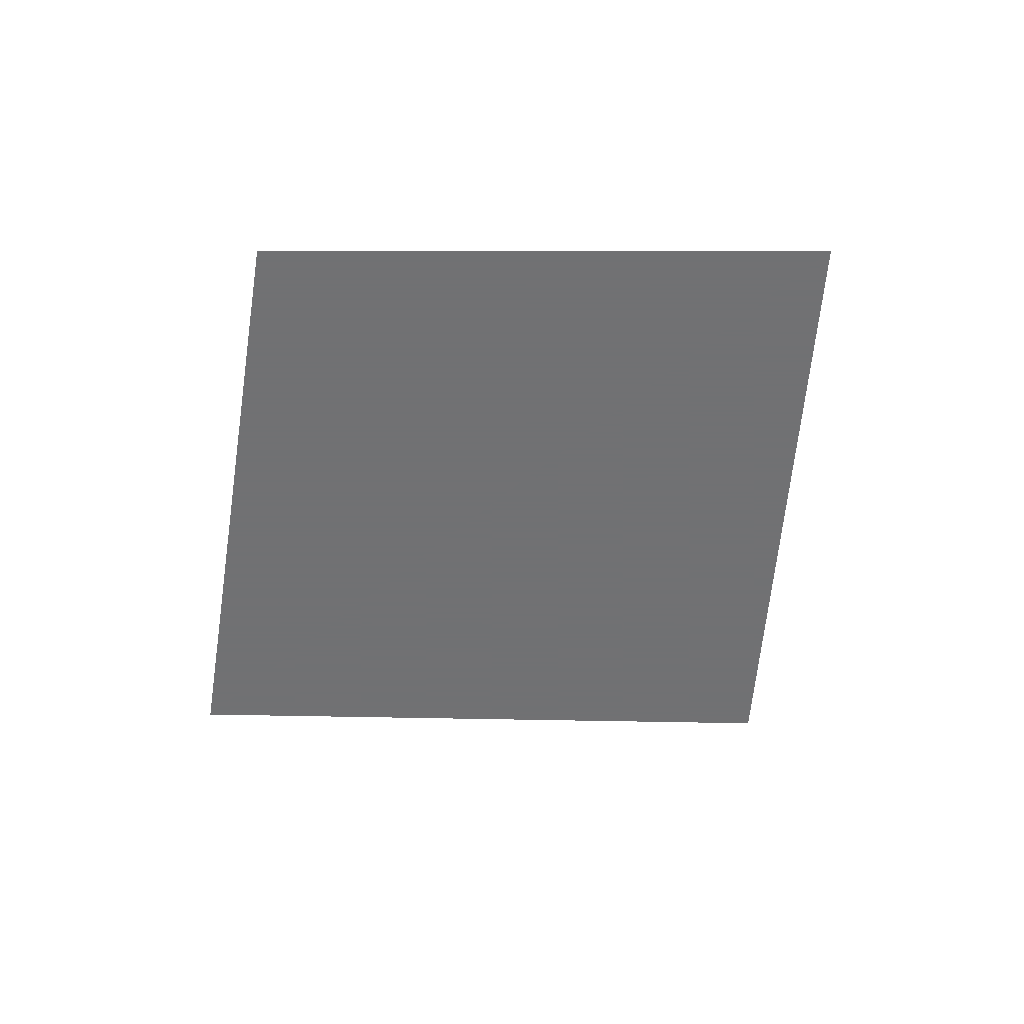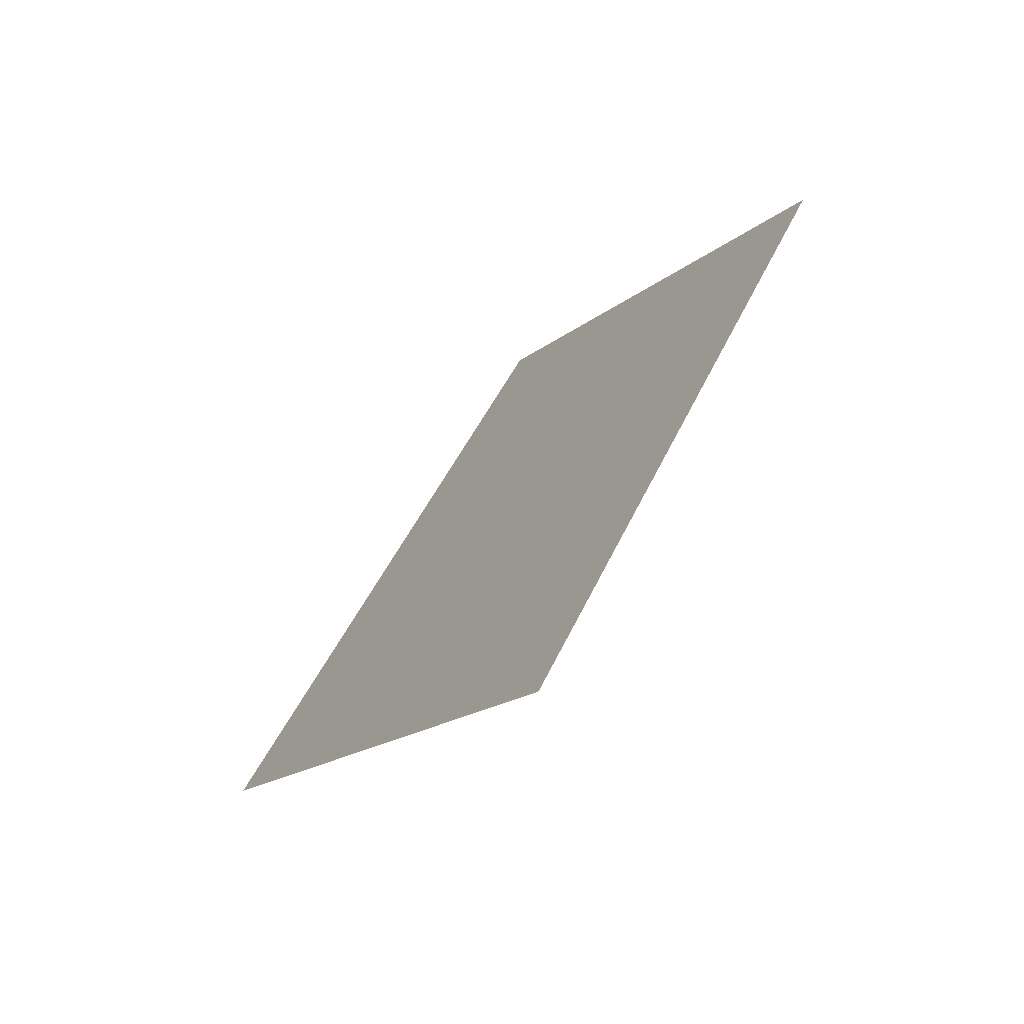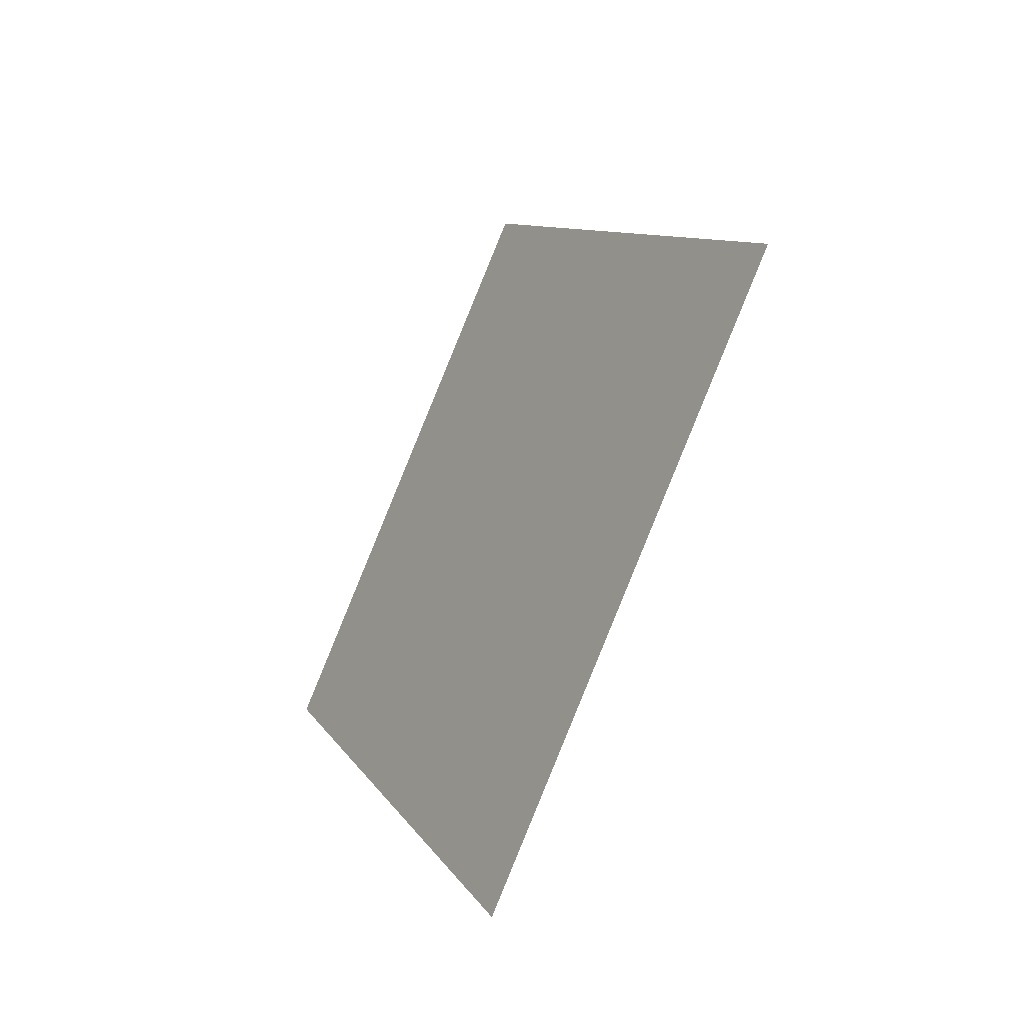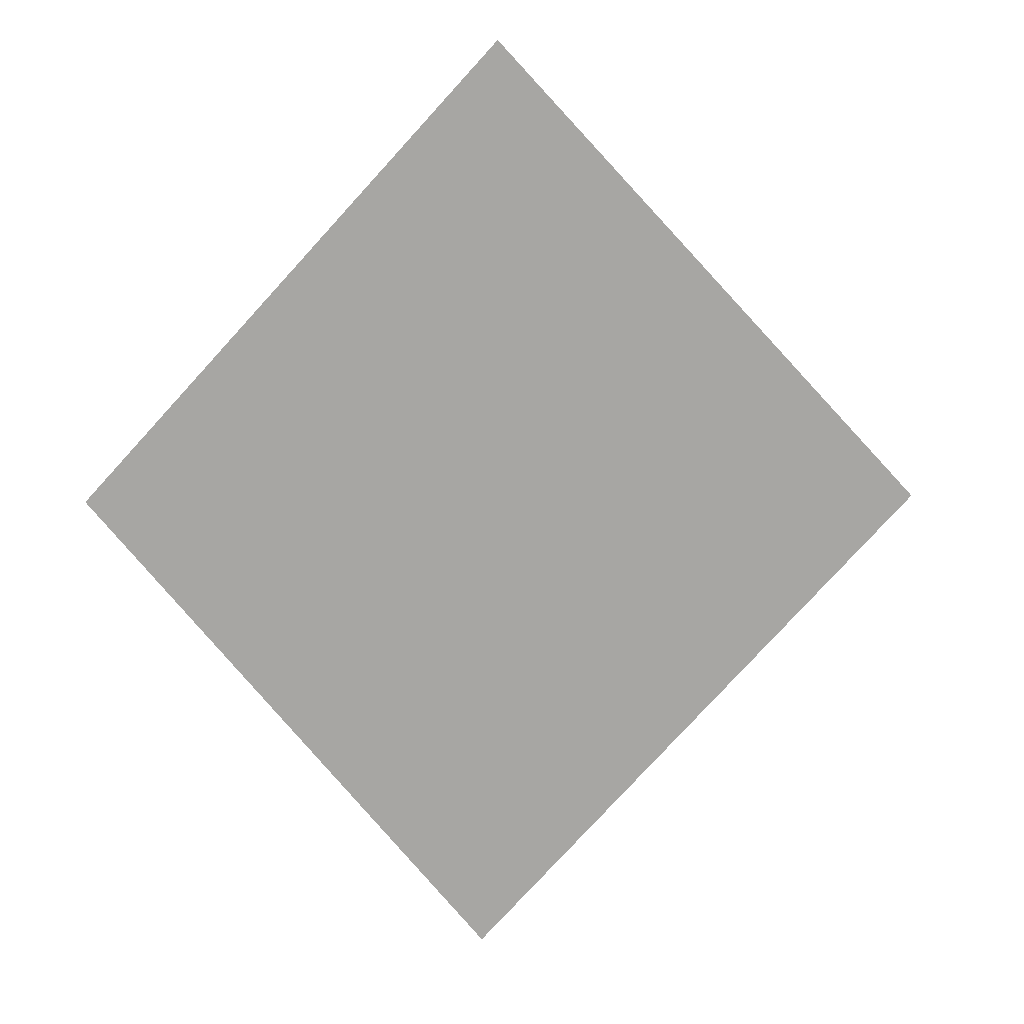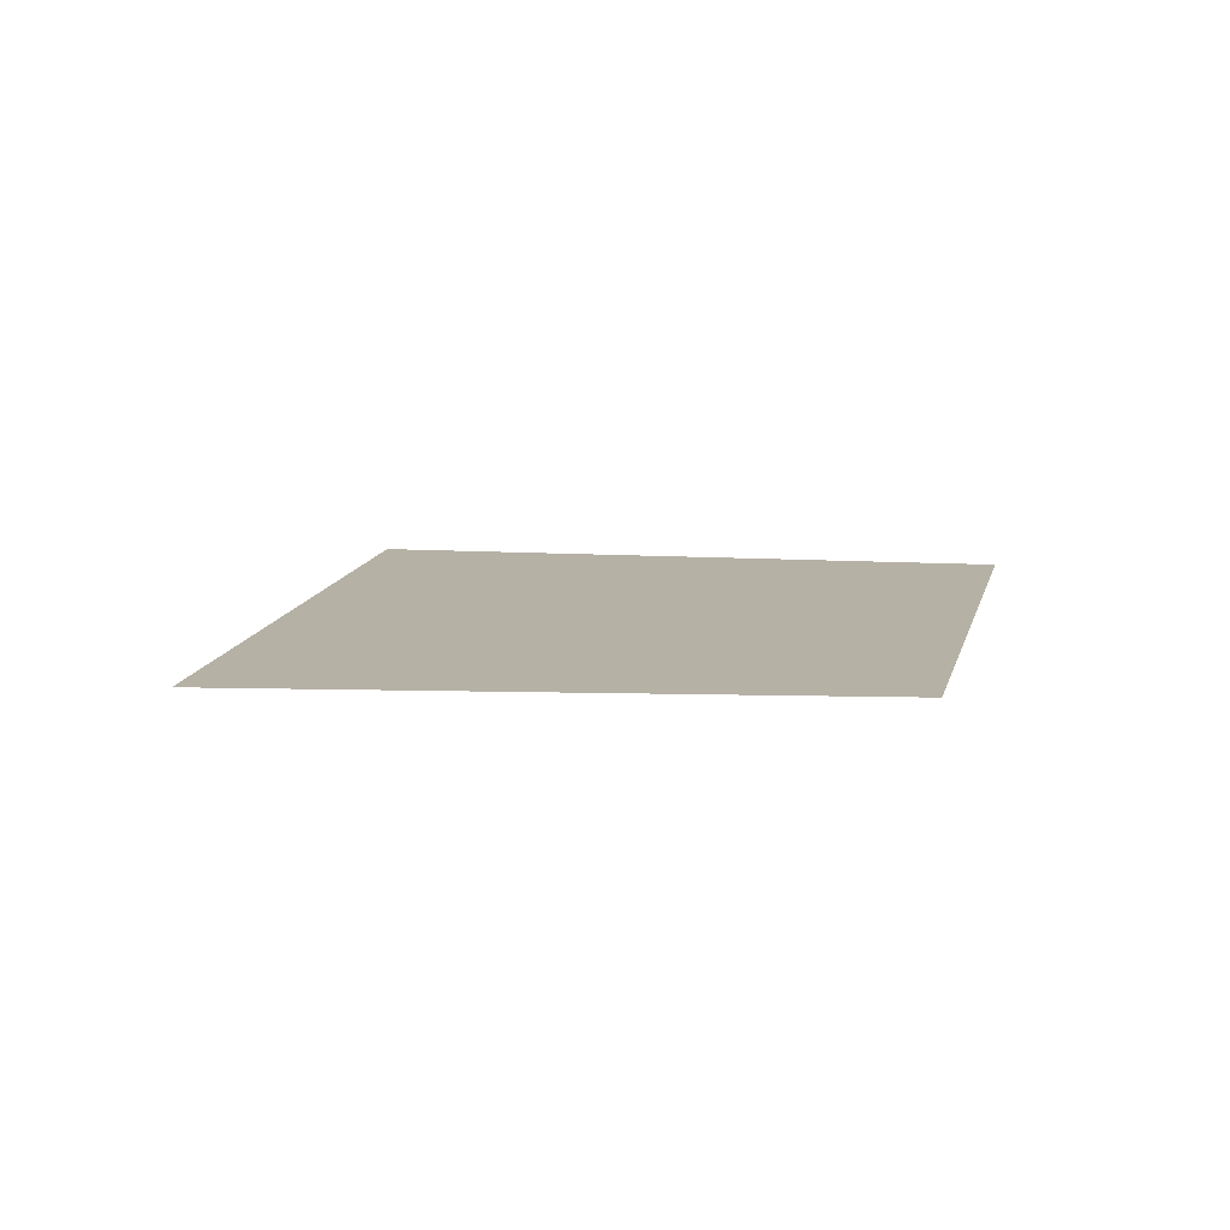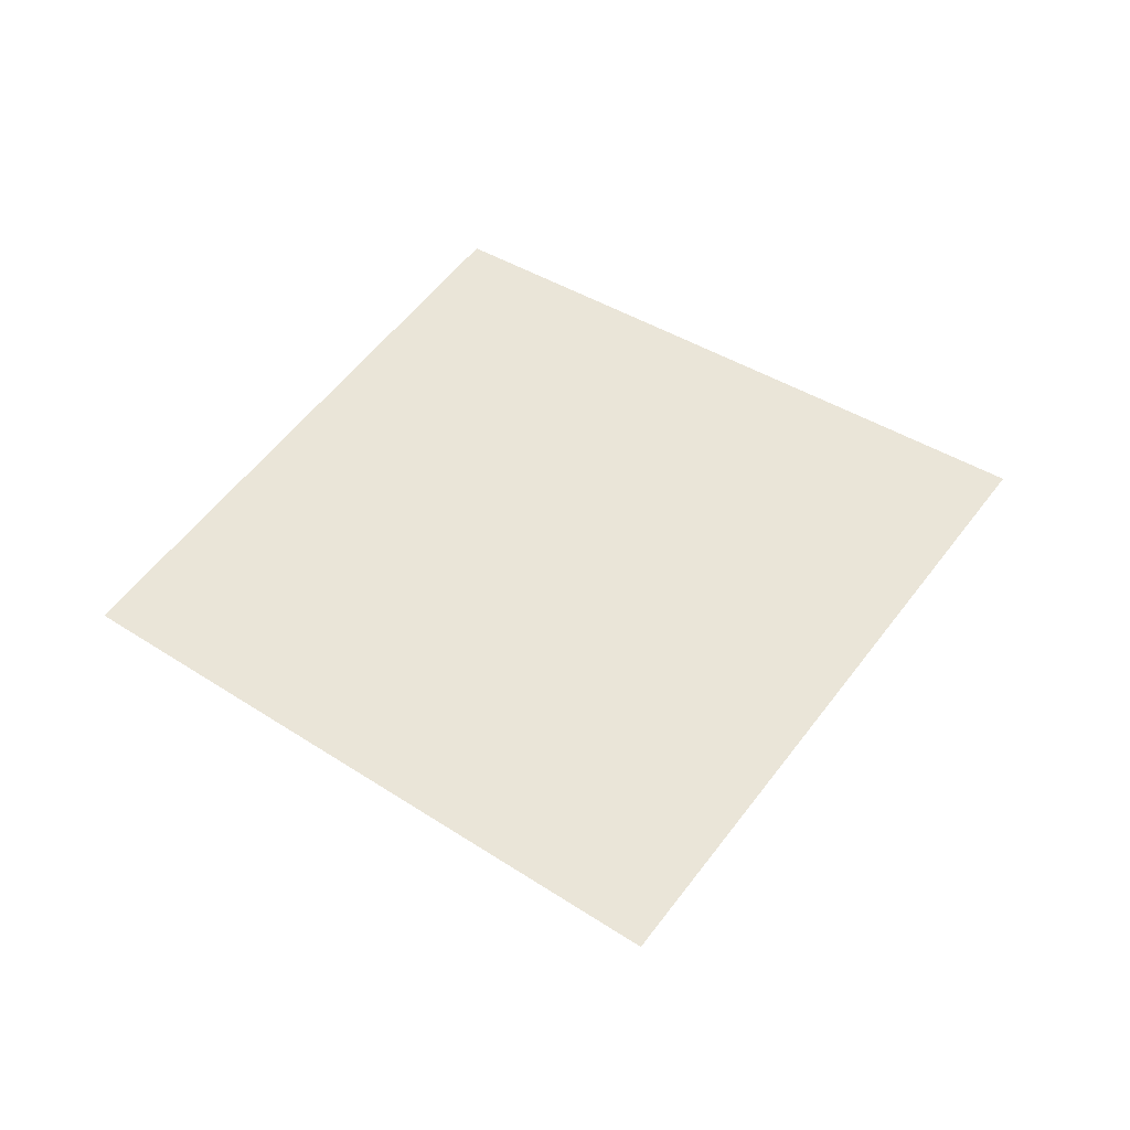
<metadata>
{"format":"obj","ext":"obj","renderer":"f3d","projection":"perspective","resolution":1024,"background":"white","views":[{"elev":-55.3,"azim":133.2,"up":"+Z"},{"elev":-68.7,"azim":47.9,"up":"+Y"},{"elev":-43.8,"azim":-123.1,"up":"+Y"},{"elev":16.0,"azim":169.3,"up":"+Y"},{"elev":11.8,"azim":55.4,"up":"+Z"},{"elev":58.7,"azim":-99.0,"up":"+Z"}]}
</metadata>
<code>
o Map 870 - Npc 50787: Arness the Scale
v -354 -1578 0
v -307 -1527 0
v -305 -1628 0
v -263 -1574 0
f 2 4 3 1

</code>
